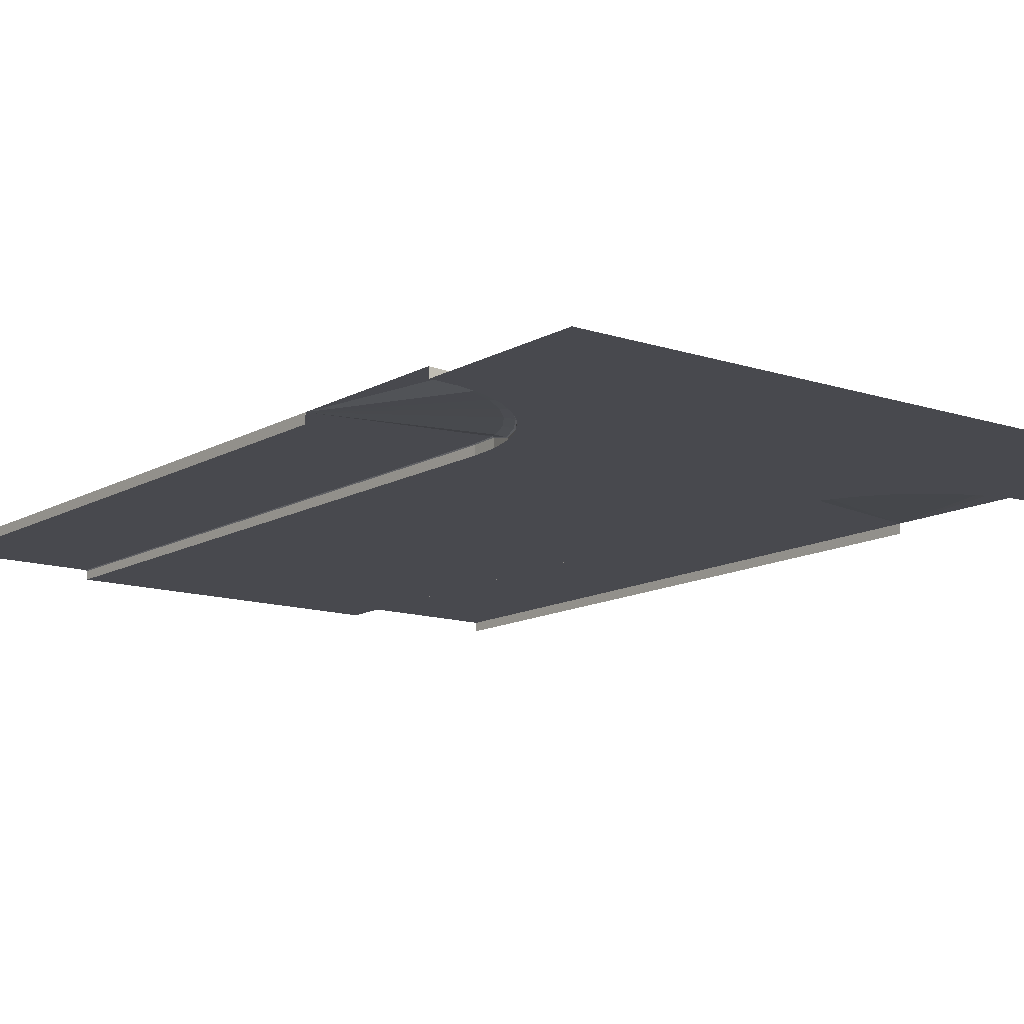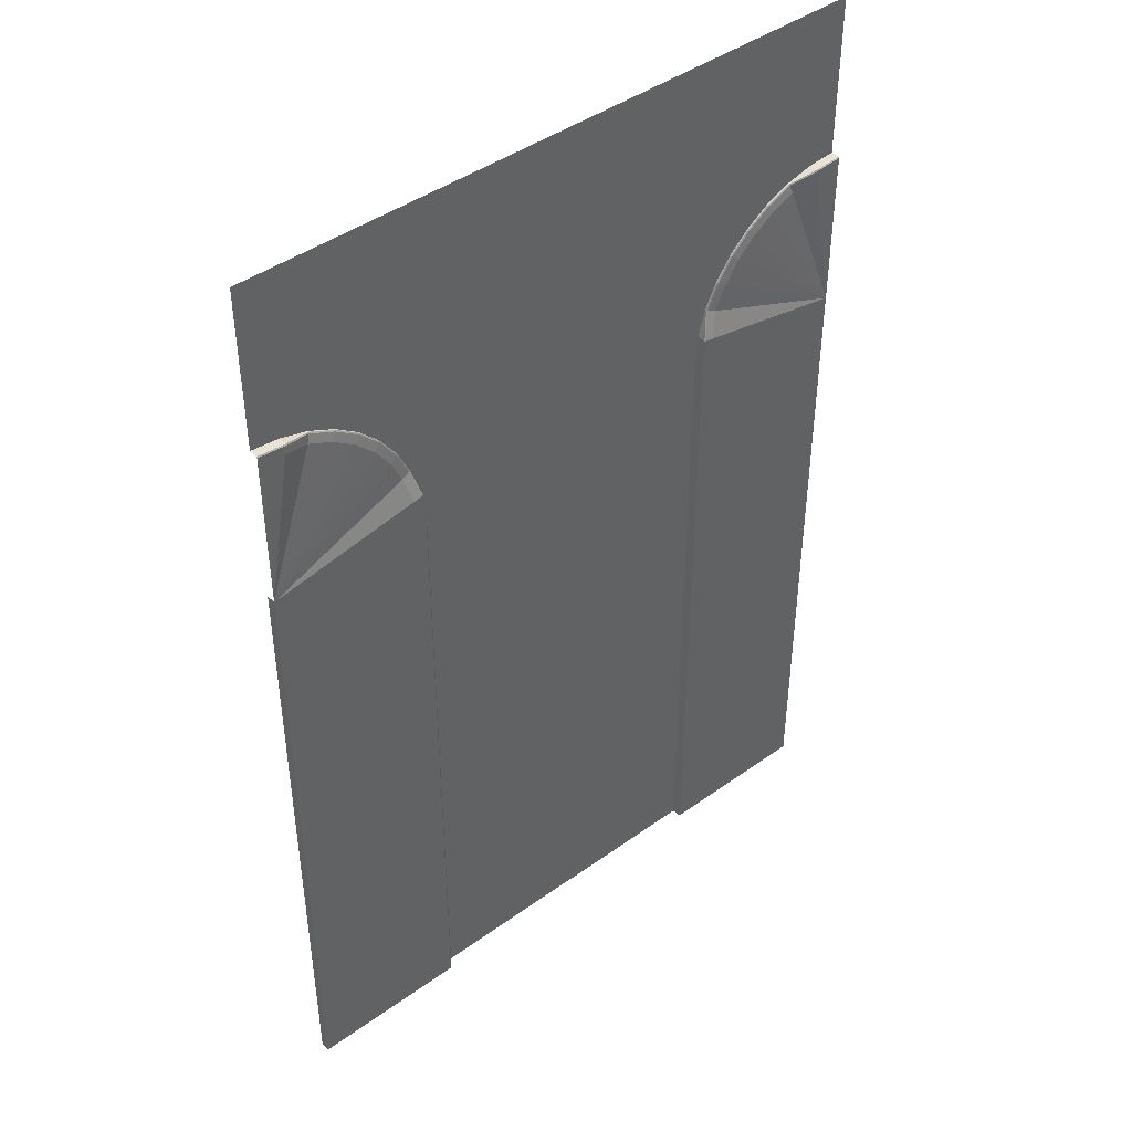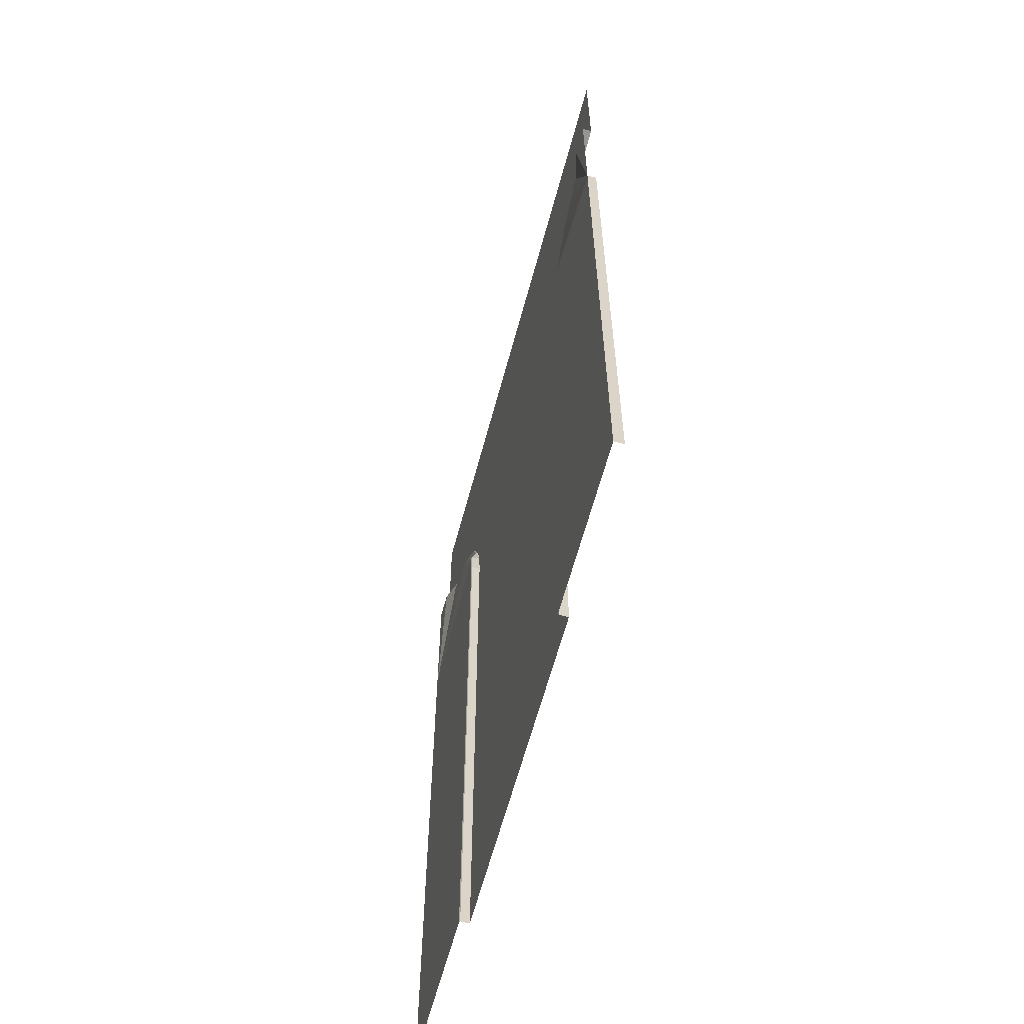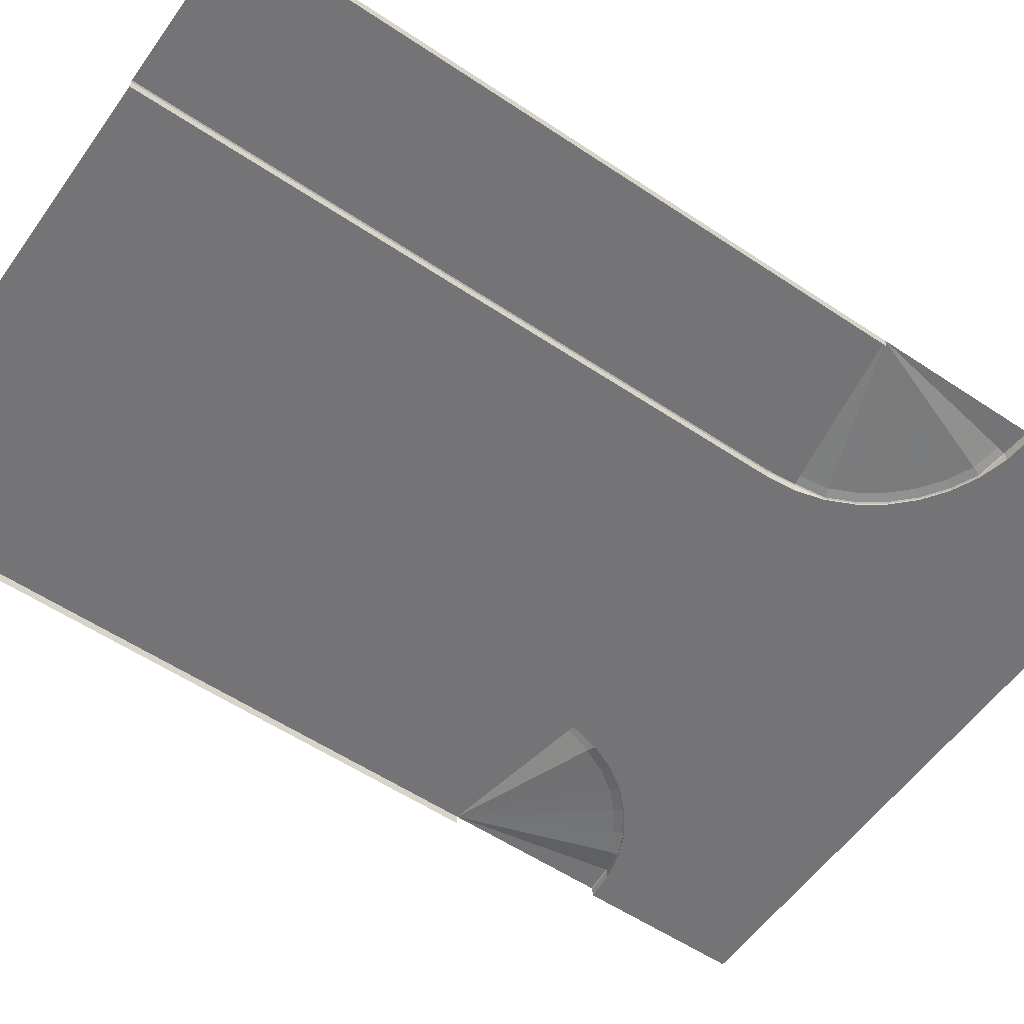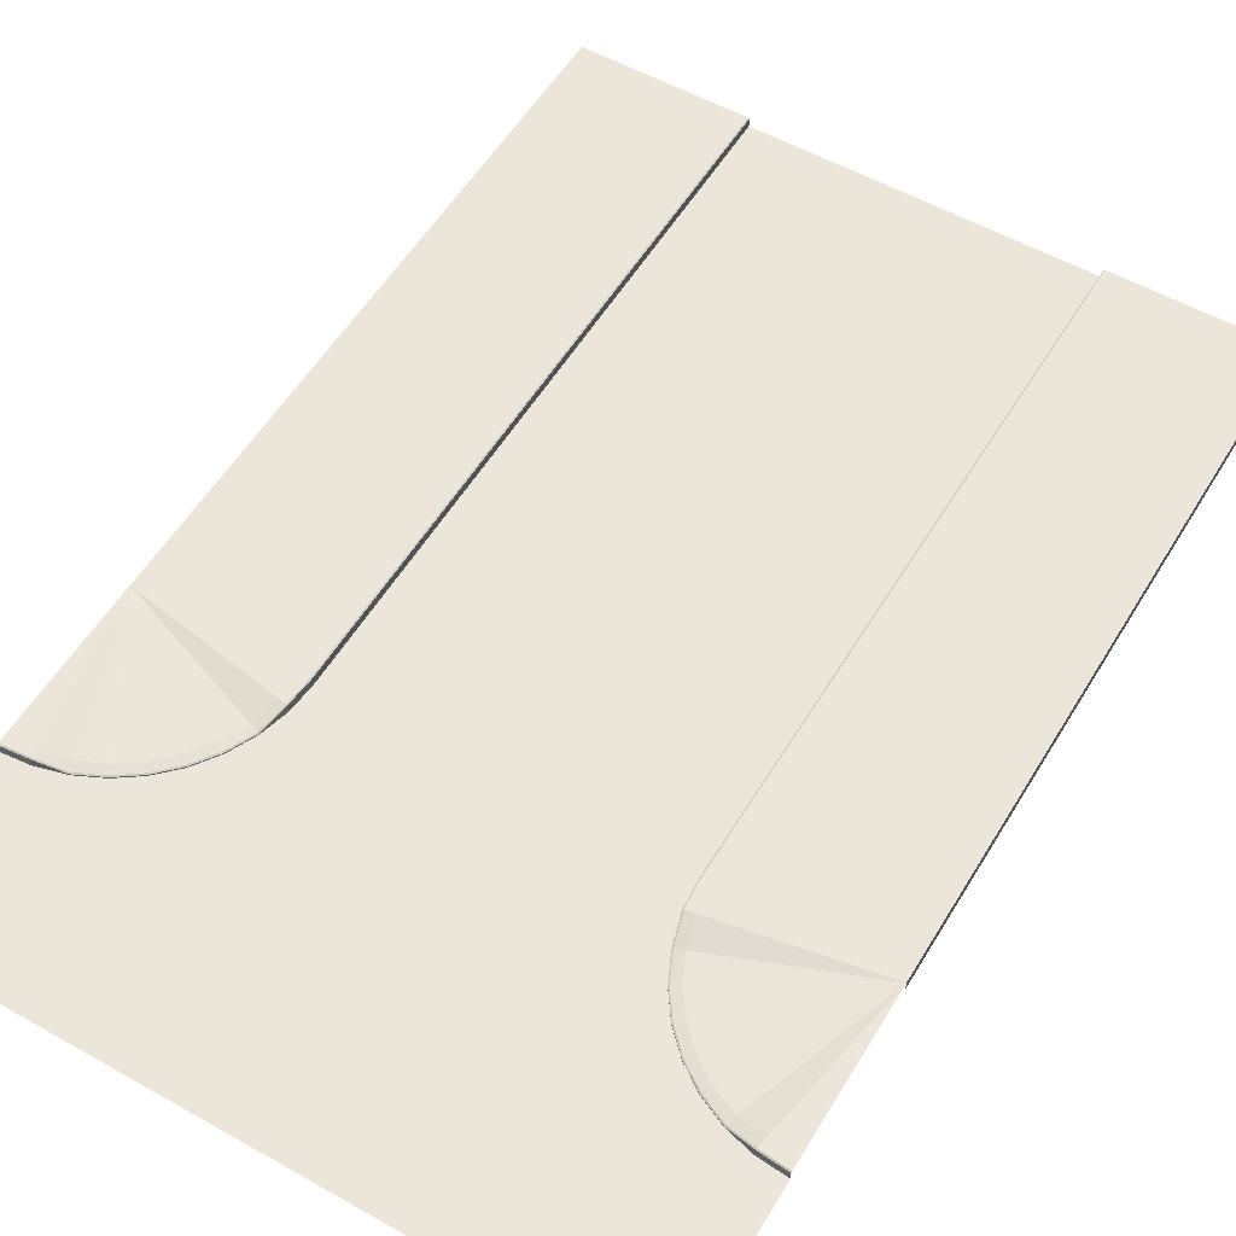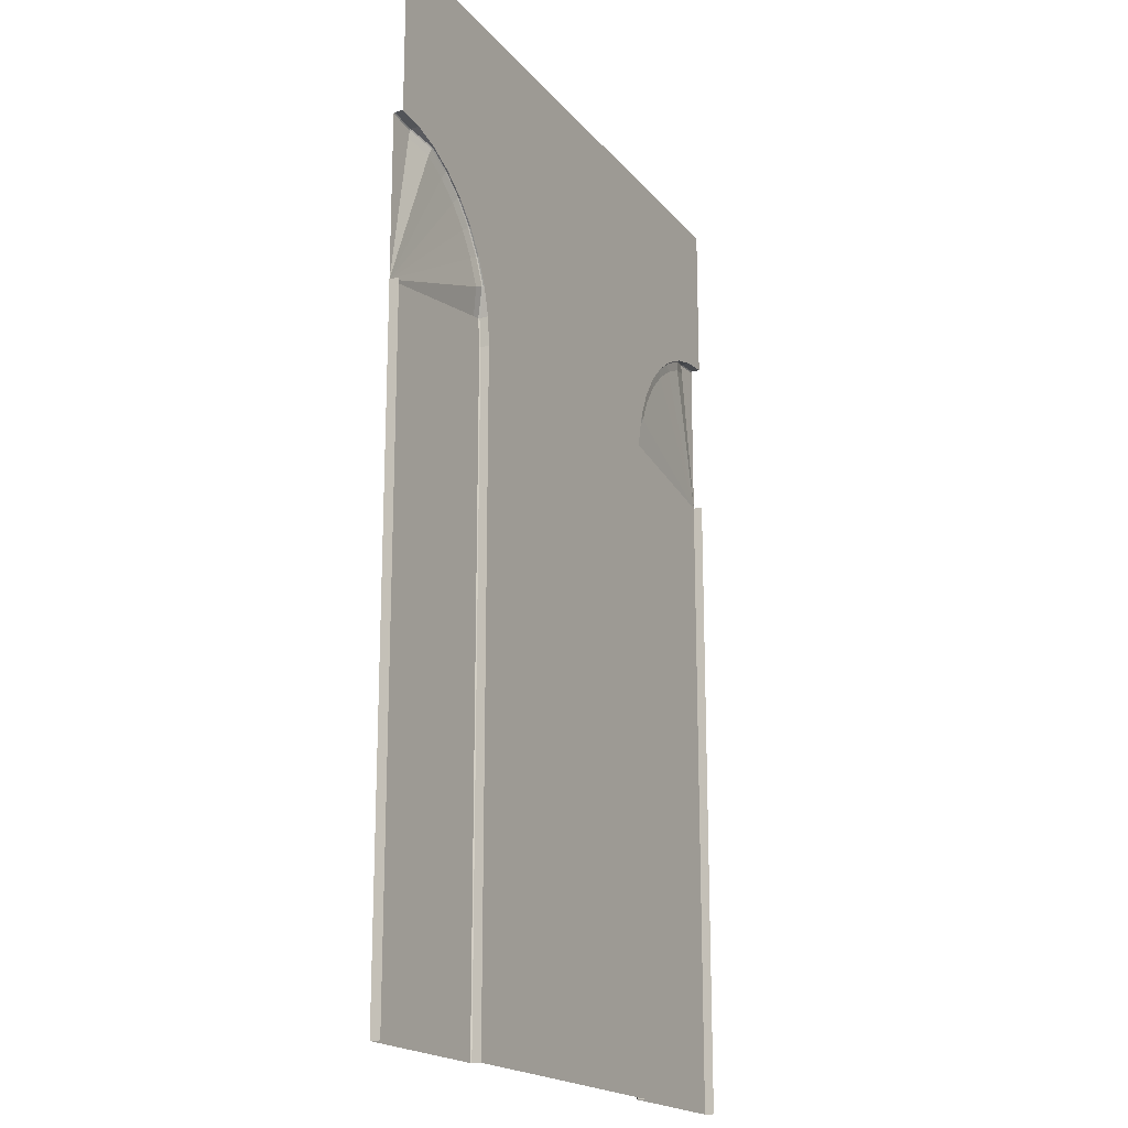
<metadata>
{"format":"obj","ext":"obj","renderer":"f3d","projection":"perspective","resolution":1024,"background":"white","views":[{"elev":-12.7,"azim":-37.6,"up":"+Y"},{"elev":43.9,"azim":139.9,"up":"+Z"},{"elev":-62.6,"azim":-105.0,"up":"+Z"},{"elev":-56.3,"azim":-125.0,"up":"+Y"},{"elev":55.3,"azim":30.7,"up":"+Y"},{"elev":-18.6,"azim":-63.2,"up":"+Z"}]}
</metadata>
<code>
o Plane.019_Plane.005
v -22.94 0 -66.9
v -22.94 0 -90.9
v -28.94 0 -66.9
v -28.94 0 -90.9
v -22.94 0.3524 -66.9
v -22.94 0.3524 -90.9
v -28.56 0.3524 -66.9
v -28.56 0.3524 -90.9
v -28.89 0.3524 -66.9
v -28.94 0.3246 -66.9
v -28.94 0.3246 -90.9
v -28.89 0.3524 -90.9
v -22.94 0 -66.9
v -34.76 0 -64.82
v -28.85 0 -65.86
v -22.94 0.3524 -66.9
v -28.48 0.3524 -65.93
v -28.8 0.3524 -65.87
v -28.85 0.3246 -65.86
v -22.94 0 -66.9
v -34.22 0 -62.8
v -28.58 0 -64.85
v -22.94 0.3524 -66.9
v -28.23 0.1342 -64.98
v -28.53 0.0747 -64.87
v -28.58 0.04682 -64.85
v -22.94 0 -66.9
v -33.33 0 -60.9
v -28.14 0 -63.9
v -22.94 0.3524 -66.9
v -27.81 0.1342 -64.09
v -28.1 0.0747 -63.93
v -28.14 0.04682 -63.9
v -22.94 0 -66.9
v -32.13 0 -59.19
v -27.54 0 -63.05
v -22.94 0.3524 -66.9
v -27.25 0.1342 -63.29
v -27.5 0.0747 -63.08
v -27.54 0.04682 -63.05
v -22.94 0 -66.9
v -30.65 0 -57.71
v -26.8 0 -62.31
v -22.94 0.3524 -66.9
v -26.55 0.1342 -62.59
v -26.77 0.0747 -62.34
v -26.8 0.04682 -62.31
v -22.94 0 -66.9
v -28.94 0 -56.51
v -25.94 0 -61.71
v -22.94 0.3524 -66.9
v -25.75 0.1342 -62.03
v -25.92 0.0747 -61.75
v -25.94 0.04682 -61.71
v -22.94 0 -66.9
v -27.04 0 -55.63
v -24.99 0 -61.26
v -22.94 0.3524 -66.9
v -24.86 0.1342 -61.62
v -24.97 0.0747 -61.31
v -24.99 0.04682 -61.26
v -22.94 0 -66.9
v -25.02 0 -55.08
v -23.98 0 -60.99
v -22.94 0.3524 -66.9
v -23.92 0.3524 -61.36
v -23.97 0.3524 -61.04
v -23.98 0.3246 -60.99
v -22.94 0 -66.9
v -22.94 0 -54.9
v -22.94 0 -60.9
v -22.94 0.3524 -66.9
v -22.94 0.3524 -61.28
v -22.94 0.3524 -60.95
v -22.94 0.3246 -60.9
v -46.94 0 -66.9
v -46.94 0 -90.9
v -34.94 0 -66.9
v -34.94 0 -90.9
v -40.94 0 -66.9
v -40.94 0 -90.9
v -46.94 0.3524 -66.9
v -46.94 0.3524 -90.9
v -41.31 0.3524 -66.9
v -41.31 0.3524 -90.9
v -40.99 0.3524 -66.9
v -40.94 0.3246 -66.9
v -40.94 0.3246 -90.9
v -40.99 0.3524 -90.9
v -46.94 0 -66.9
v -35.12 0 -64.82
v -41.03 0 -65.86
v -46.94 0.3524 -66.9
v -41.4 0.3524 -65.93
v -41.08 0.3524 -65.87
v -41.03 0.3246 -65.86
v -46.94 0 -66.9
v -35.66 0 -62.8
v -41.3 0 -64.85
v -46.94 0.3524 -66.9
v -41.65 0.1354 -64.98
v -41.34 0.07848 -64.87
v -41.3 0.0506 -64.85
v -46.94 0 -66.9
v -36.55 0 -60.9
v -41.74 0 -63.9
v -46.94 0.3524 -66.9
v -42.07 0.1354 -64.09
v -41.78 0.07848 -63.93
v -41.74 0.0506 -63.9
v -46.94 0 -66.9
v -37.75 0 -59.19
v -42.34 0 -63.05
v -46.94 0.3524 -66.9
v -42.63 0.1354 -63.29
v -42.38 0.07848 -63.08
v -42.34 0.0506 -63.05
v -46.94 0 -66.9
v -39.23 0 -57.71
v -43.08 0 -62.31
v -46.94 0.3524 -66.9
v -43.32 0.1354 -62.59
v -43.11 0.07848 -62.34
v -43.08 0.0506 -62.31
v -46.94 0 -66.9
v -40.94 0 -56.51
v -43.94 0 -61.71
v -46.94 0.3524 -66.9
v -44.13 0.1354 -62.03
v -43.96 0.07848 -61.75
v -43.94 0.0506 -61.71
v -46.94 0 -66.9
v -42.84 0 -55.63
v -44.89 0 -61.26
v -46.94 0.3524 -66.9
v -45.02 0.1354 -61.62
v -44.9 0.07848 -61.31
v -44.89 0.0506 -61.26
v -46.94 0 -66.9
v -44.86 0 -55.08
v -45.9 0 -60.99
v -46.94 0.3524 -66.9
v -45.96 0.3524 -61.36
v -45.91 0.3524 -61.04
v -45.9 0.3246 -60.99
v -46.94 0 -66.9
v -46.94 0 -54.9
v -46.94 0 -60.9
v -46.94 0.3524 -66.9
v -46.94 0.3524 -61.28
v -46.94 0.3524 -60.95
v -46.94 0.3246 -60.9
f 18 19 26 25
f 19 15 22 26
f 17 18 25 24
f 24 25 32 31
f 25 26 33 32
f 26 22 29 33
f 31 32 39 38
f 32 33 40 39
f 33 29 36 40
f 39 40 47 46
f 40 36 43 47
f 38 39 46 45
f 45 46 53 52
f 46 47 54 53
f 47 43 50 54
f 53 54 61 60
f 54 50 57 61
f 52 53 60 59
f 60 61 68 67
f 61 57 64 68
f 59 60 67 66
f 95 102 103 96
f 96 103 99 92
f 94 101 102 95
f 101 108 109 102
f 102 109 110 103
f 103 110 106 99
f 108 115 116 109
f 109 116 117 110
f 110 117 113 106
f 116 123 124 117
f 117 124 120 113
f 115 122 123 116
f 122 129 130 123
f 123 130 131 124
f 124 131 127 120
f 130 137 138 131
f 131 138 134 127
f 129 136 137 130
f 137 144 145 138
f 138 145 141 134
f 136 143 144 137
f 9 12 11 10
f 9 10 19 18
f 67 68 75 74
f 86 87 88 89
f 86 95 96 87
f 144 151 152 145
f 4 3 10 11
f 9 7 8 12
f 7 9 18 17
f 10 3 15 19
f 66 67 74 73
f 68 64 71 75
f 81 88 87 80
f 86 89 85 84
f 84 94 95 86
f 87 96 92 80
f 143 150 151 144
f 145 152 148 141
f 16 17 24 23
f 23 24 31 30
f 30 31 38 37
f 37 38 45 44
f 44 45 52 51
f 51 52 59 58
f 58 59 66 65
f 93 100 101 94
f 100 107 108 101
f 107 114 115 108
f 114 121 122 115
f 121 128 129 122
f 128 135 136 129
f 135 142 143 136
f 7 5 6 8
f 5 7 17 16
f 65 66 73 72
f 84 85 83 82
f 82 93 94 84
f 142 149 150 143
f 78 3 4 79
f 3 78 14 15
f 15 14 21 22
f 22 21 28 29
f 29 28 35 36
f 36 35 42 43
f 43 42 49 50
f 50 49 56 57
f 57 56 63 64
f 64 63 70 71
f 78 79 81 80
f 80 92 91 78
f 92 99 98 91
f 99 106 105 98
f 106 113 112 105
f 113 120 119 112
f 120 127 126 119
f 127 134 133 126
f 134 141 140 133
f 141 148 147 140
f 78 91 14
f 14 91 98 21
f 21 98 105 28
f 28 105 112 35
f 35 112 119 42
f 42 119 126 49
f 49 126 133 56
f 56 133 140 63
f 63 140 147 70
f 1 2 6 5
f 1 5 16 13
f 13 16 23 20
f 20 23 30 27
f 27 30 37 34
f 34 37 44 41
f 41 44 51 48
f 48 51 58 55
f 55 58 65 62
f 62 65 72 69
f 76 82 83 77
f 76 90 93 82
f 90 97 100 93
f 97 104 107 100
f 104 111 114 107
f 111 118 121 114
f 118 125 128 121
f 125 132 135 128
f 132 139 142 135
f 139 146 149 142

</code>
